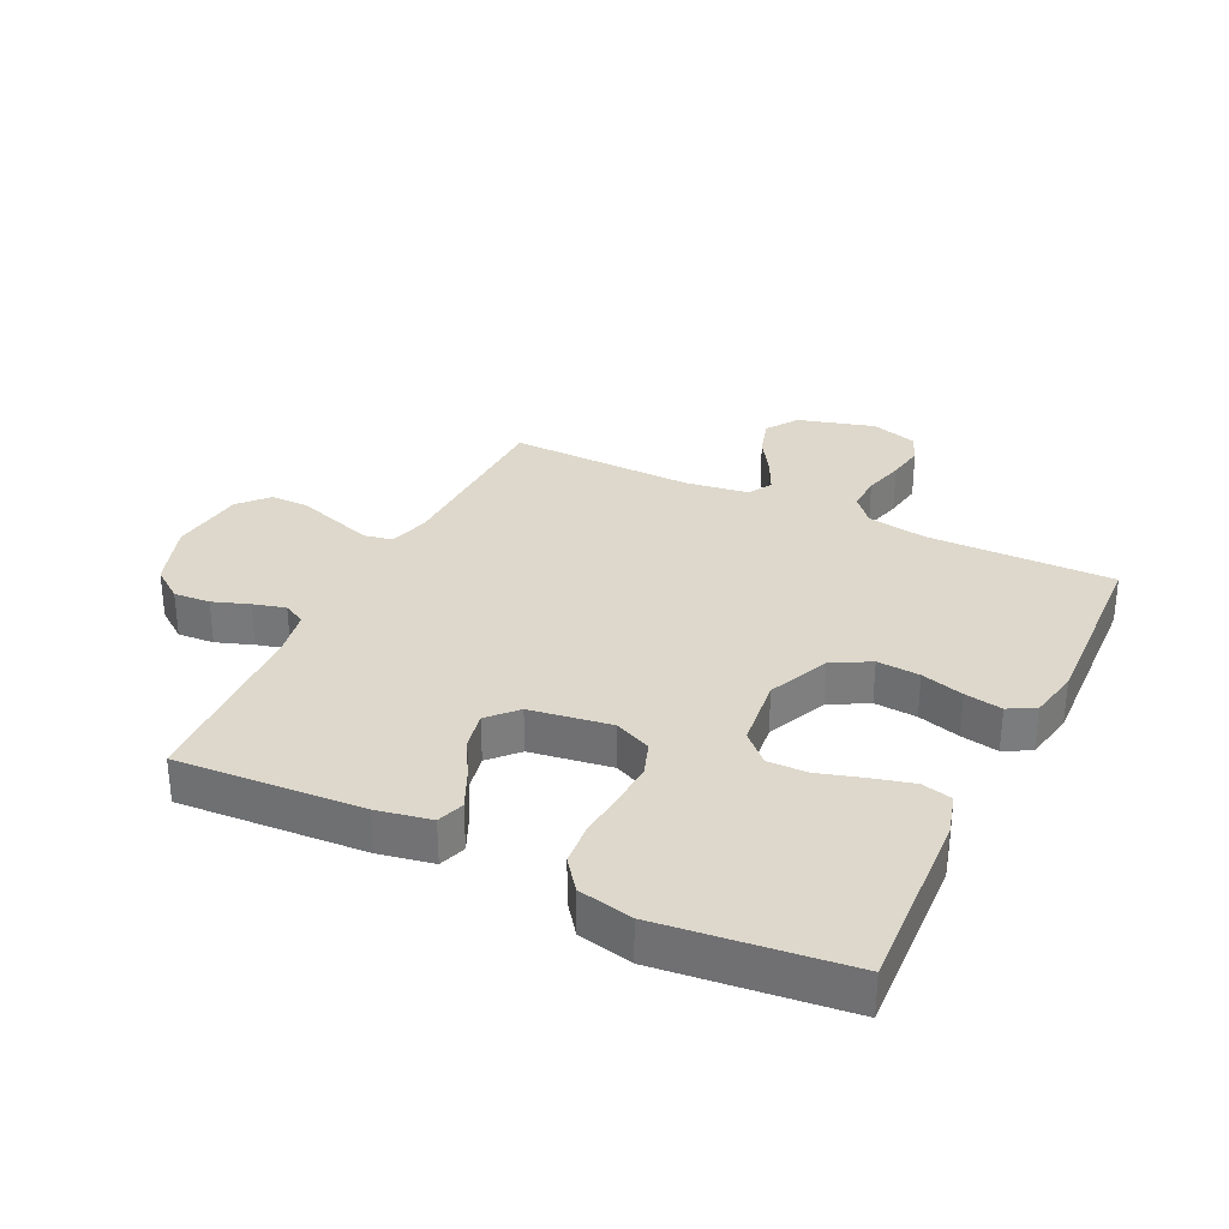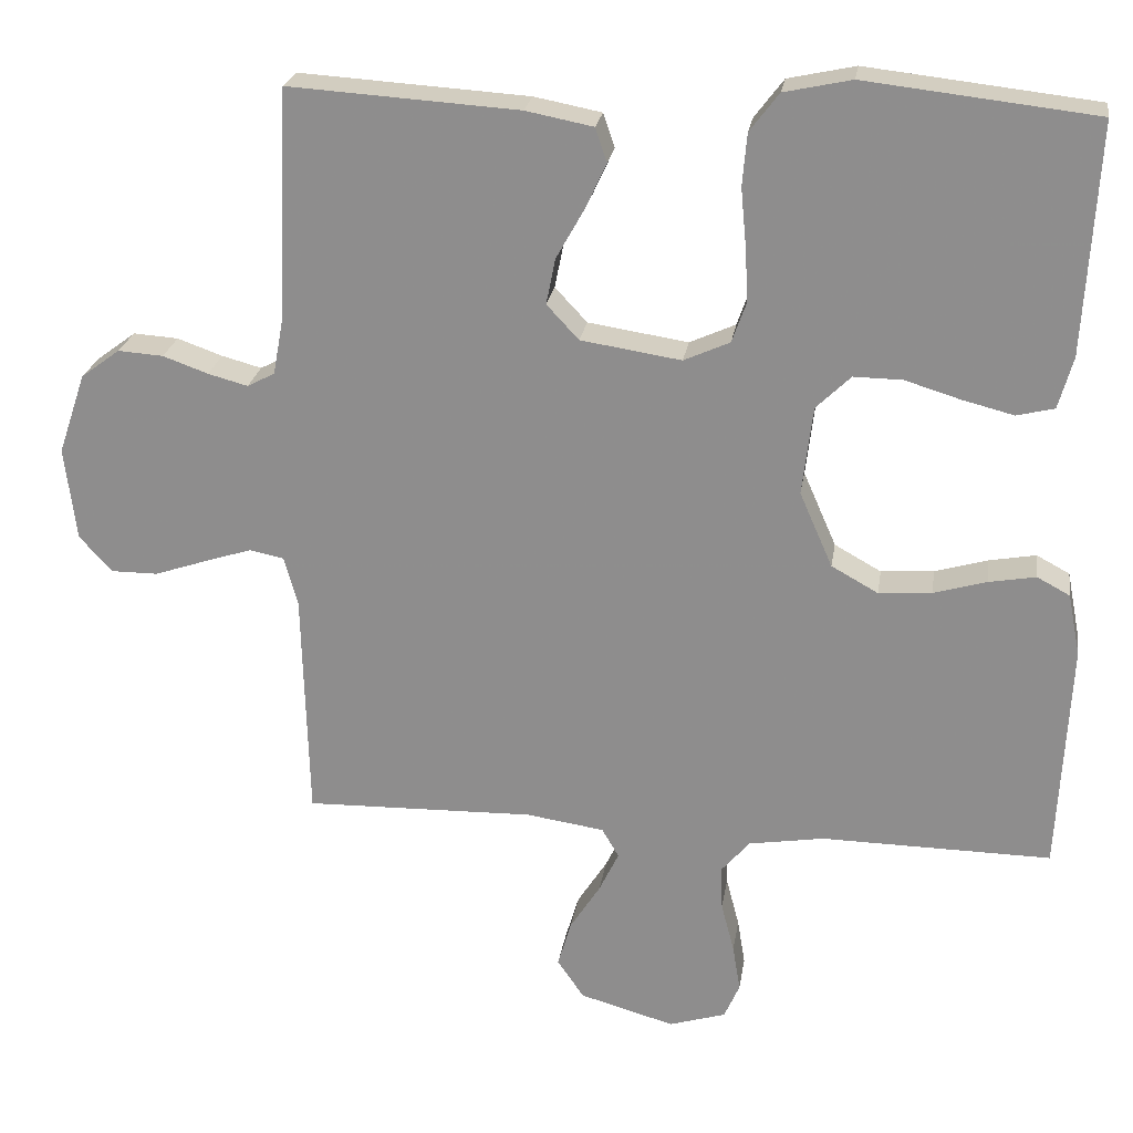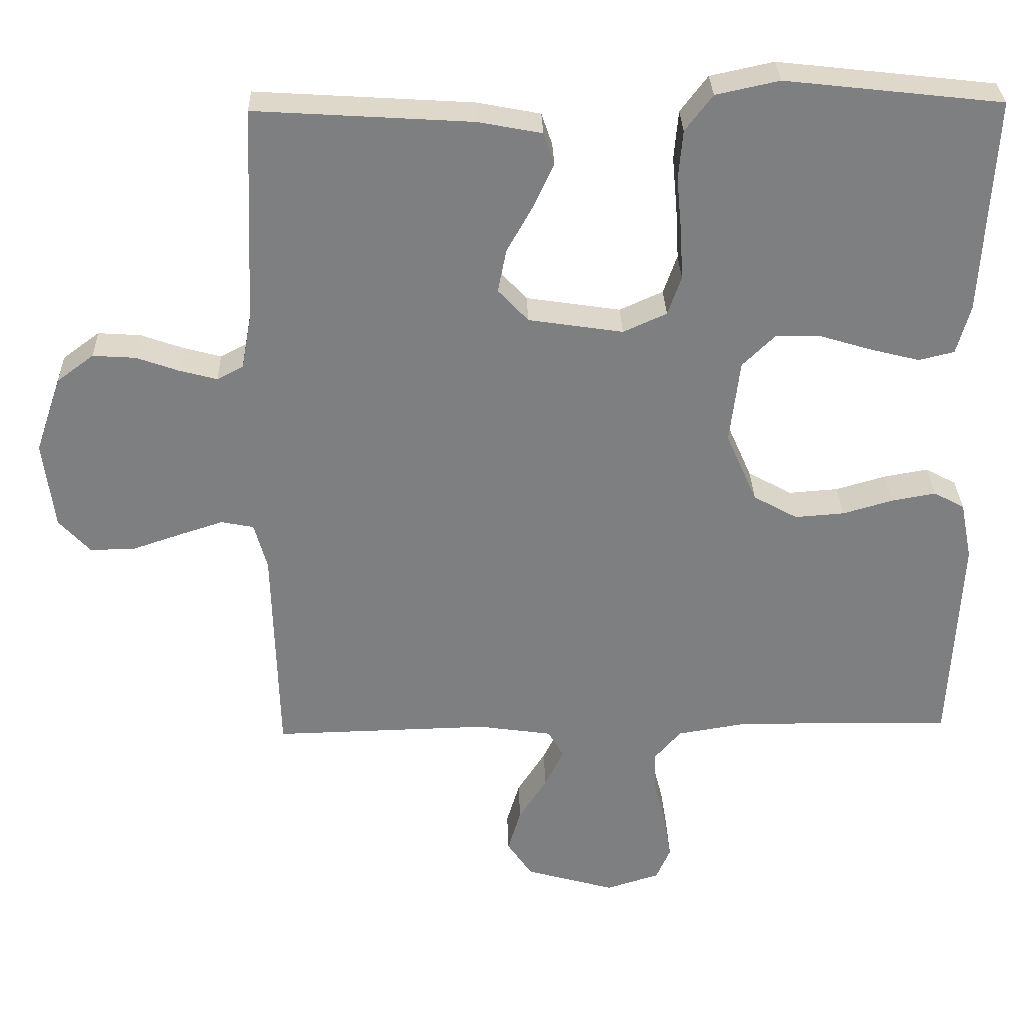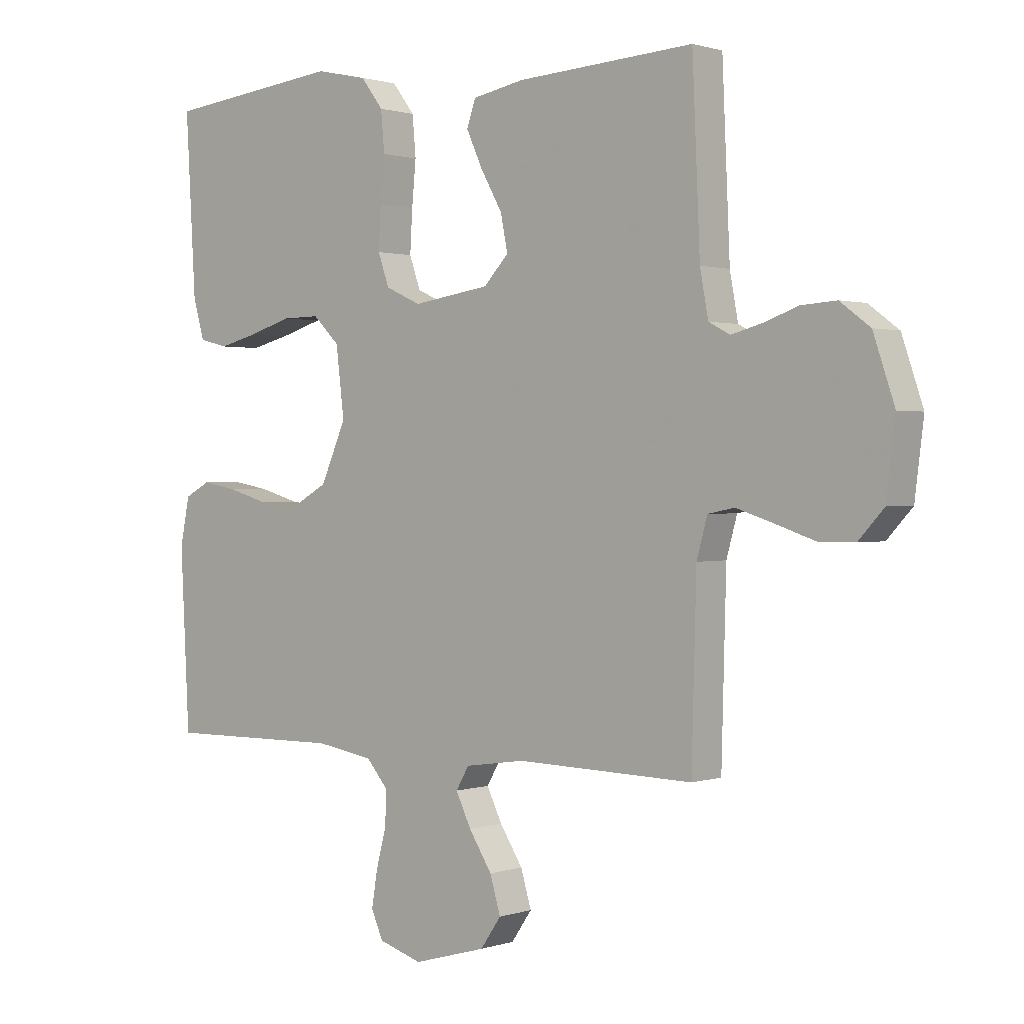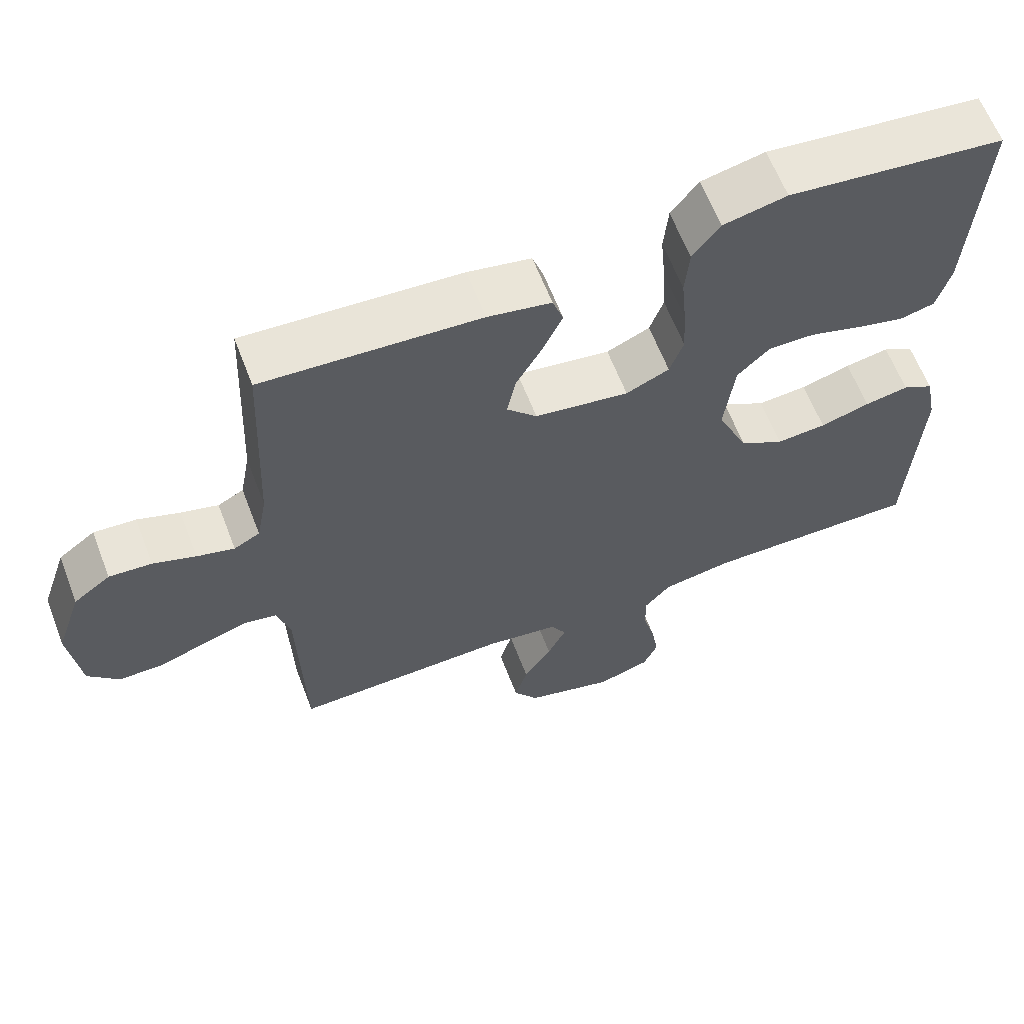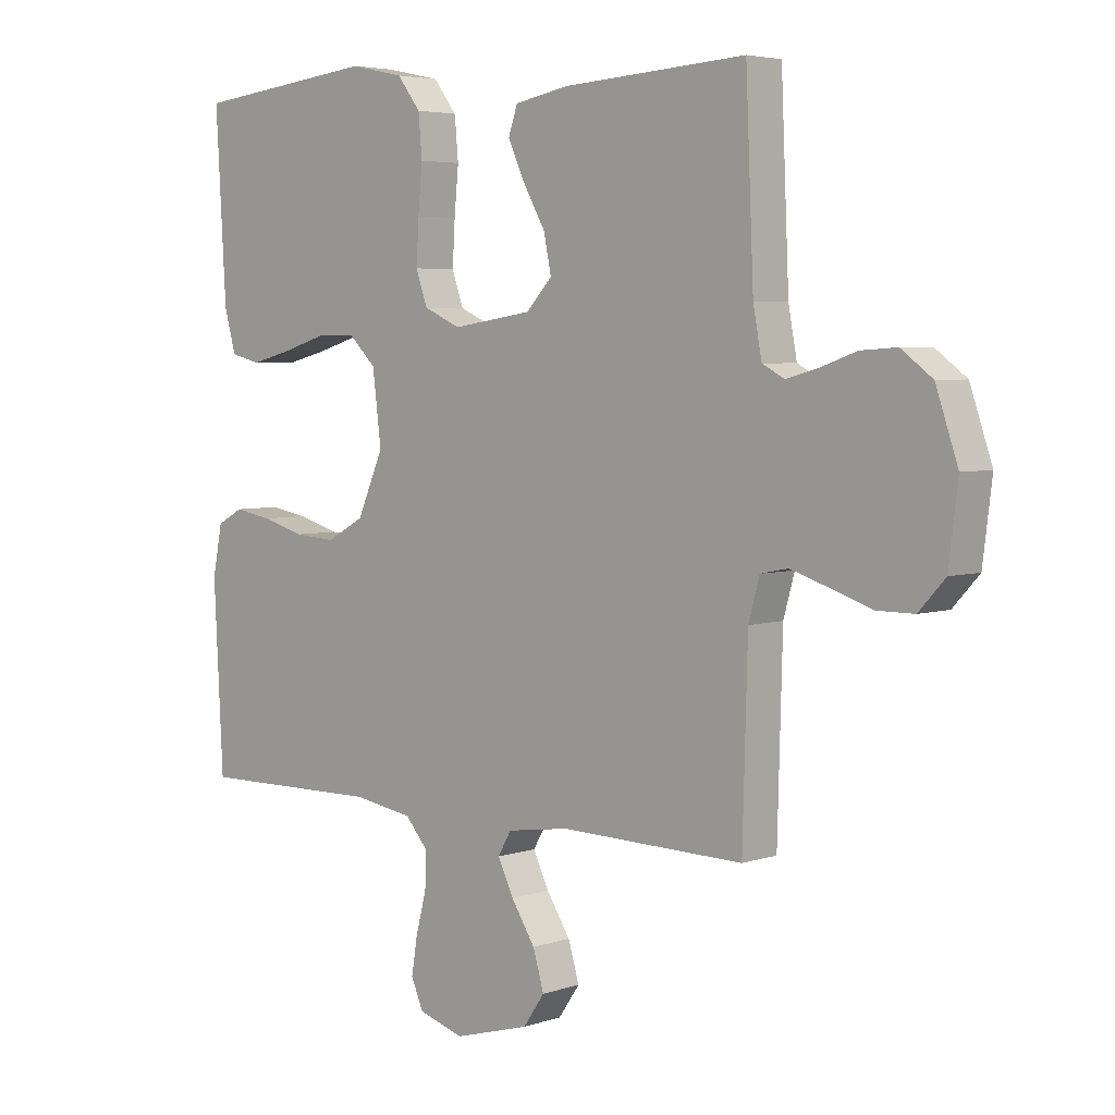
<metadata>
{"format":"obj","ext":"obj","renderer":"f3d","projection":"perspective","resolution":1024,"background":"white","views":[{"elev":31.5,"azim":25.9,"up":"+Y"},{"elev":23.7,"azim":8.7,"up":"+Z"},{"elev":30.5,"azim":-1.7,"up":"+Z"},{"elev":1.0,"azim":-140.0,"up":"+Z"},{"elev":62.7,"azim":-21.0,"up":"+Z"},{"elev":4.5,"azim":-137.1,"up":"+Z"}]}
</metadata>
<code>
v -0.5 0.07 -0.5
v -0.508 0.07 -0.2
v -0.526 0.07 -0.135
v -0.571 0.07 -0.126
v -0.633 0.07 -0.146
v -0.701 0.07 -0.169
v -0.762 0.07 -0.169
v -0.805 0.07 -0.122
v -0.82 0.07 0
v -0.784 0.07 0.106
v -0.733 0.07 0.144
v -0.674 0.07 0.14
v -0.615 0.07 0.119
v -0.563 0.07 0.105
v -0.527 0.07 0.124
v -0.513 0.07 0.2
v -0.5 0.07 0.5
v -0.2 0.07 0.481
v -0.112 0.07 0.464
v -0.097 0.07 0.42
v -0.124 0.07 0.361
v -0.161 0.07 0.295
v -0.173 0.07 0.235
v -0.131 0.07 0.19
v 0 0.07 0.17
v 0.06 0.07 0.197
v 0.079 0.07 0.251
v 0.075 0.07 0.322
v 0.068 0.07 0.397
v 0.074 0.07 0.465
v 0.112 0.07 0.515
v 0.2 0.07 0.534
v 0.5 0.07 0.5
v 0.483 0.07 0.2
v 0.464 0.07 0.132
v 0.415 0.07 0.12
v 0.348 0.07 0.137
v 0.276 0.07 0.159
v 0.212 0.07 0.16
v 0.167 0.07 0.116
v 0.153 0.07 0
v 0.196 0.07 -0.098
v 0.257 0.07 -0.132
v 0.326 0.07 -0.127
v 0.395 0.07 -0.107
v 0.456 0.07 -0.096
v 0.499 0.07 -0.119
v 0.515 0.07 -0.2
v 0.5 0.07 -0.5
v 0.2 0.07 -0.496
v 0.102 0.07 -0.512
v 0.065 0.07 -0.555
v 0.067 0.07 -0.613
v 0.084 0.07 -0.678
v 0.094 0.07 -0.739
v 0.074 0.07 -0.785
v 0 0.07 -0.808
v -0.124 0.07 -0.773
v -0.159 0.07 -0.722
v -0.141 0.07 -0.661
v -0.102 0.07 -0.6
v -0.076 0.07 -0.546
v -0.098 0.07 -0.508
v -0.2 0.07 -0.493
v -0.5 0 -0.5
v -0.508 0 -0.2
v -0.526 0 -0.135
v -0.571 0 -0.126
v -0.633 0 -0.146
v -0.701 0 -0.169
v -0.762 0 -0.169
v -0.805 0 -0.122
v -0.82 0 0
v -0.784 0 0.106
v -0.733 0 0.144
v -0.674 0 0.14
v -0.615 0 0.119
v -0.563 0 0.105
v -0.527 0 0.124
v -0.513 0 0.2
v -0.5 0 0.5
v -0.2 0 0.481
v -0.112 0 0.464
v -0.097 0 0.42
v -0.124 0 0.361
v -0.161 0 0.295
v -0.173 0 0.235
v -0.131 0 0.19
v 0 0 0.17
v 0.06 0 0.197
v 0.079 0 0.251
v 0.075 0 0.322
v 0.068 0 0.397
v 0.074 0 0.465
v 0.112 0 0.515
v 0.2 0 0.534
v 0.5 0 0.5
v 0.483 0 0.2
v 0.464 0 0.132
v 0.415 0 0.12
v 0.348 0 0.137
v 0.276 0 0.159
v 0.212 0 0.16
v 0.167 0 0.116
v 0.153 0 0
v 0.196 0 -0.098
v 0.257 0 -0.132
v 0.326 0 -0.127
v 0.395 0 -0.107
v 0.456 0 -0.096
v 0.499 0 -0.119
v 0.515 0 -0.2
v 0.5 0 -0.5
v 0.2 0 -0.496
v 0.102 0 -0.512
v 0.065 0 -0.555
v 0.067 0 -0.613
v 0.084 0 -0.678
v 0.094 0 -0.739
v 0.074 0 -0.785
v 0 0 -0.808
v -0.124 0 -0.773
v -0.159 0 -0.722
v -0.141 0 -0.661
v -0.102 0 -0.6
v -0.076 0 -0.546
v -0.098 0 -0.508
v -0.2 0 -0.493
f 59 60 61
f 58 59 61
f 57 58 61
f 56 57 61
f 55 56 61
f 54 55 61
f 53 54 61
f 52 53 61 62
f 51 52 62 63
f 48 49 50
f 47 48 50
f 46 47 50
f 45 46 50
f 44 45 50
f 51 63 64
f 50 51 64
f 44 50 64
f 43 44 64
f 36 37 38
f 35 36 38
f 34 35 38
f 33 34 38
f 32 33 38
f 31 32 38
f 30 31 38
f 29 30 38
f 28 29 38
f 27 28 38 39
f 26 27 39 40
f 20 21 22
f 19 20 22
f 18 19 22
f 17 18 22
f 16 17 22
f 15 16 22 23
f 14 15 23 24
f 11 12 13
f 10 11 13
f 9 10 13
f 8 9 13
f 7 8 13
f 6 7 13
f 5 6 13
f 4 5 13 14
f 14 24 25
f 4 14 25
f 3 4 25
f 64 1 2
f 43 64 2
f 42 43 2
f 26 40 41
f 26 41 42
f 25 26 42
f 3 25 42
f 2 3 42
f 125 124 123
f 125 123 122
f 125 122 121
f 125 121 120
f 125 120 119
f 125 119 118
f 125 118 117
f 126 125 117 116
f 127 126 116 115
f 114 113 112
f 114 112 111
f 114 111 110
f 114 110 109
f 114 109 108
f 128 127 115
f 128 115 114
f 128 114 108
f 128 108 107
f 102 101 100
f 102 100 99
f 102 99 98
f 102 98 97
f 102 97 96
f 102 96 95
f 102 95 94
f 102 94 93
f 102 93 92
f 103 102 92 91
f 104 103 91 90
f 86 85 84
f 86 84 83
f 86 83 82
f 86 82 81
f 86 81 80
f 87 86 80 79
f 88 87 79 78
f 77 76 75
f 77 75 74
f 77 74 73
f 77 73 72
f 77 72 71
f 77 71 70
f 77 70 69
f 78 77 69 68
f 89 88 78
f 89 78 68
f 89 68 67
f 66 65 128
f 66 128 107
f 66 107 106
f 105 104 90
f 106 105 90
f 106 90 89
f 106 89 67
f 106 67 66
f 1 65 66 2
f 2 66 67 3
f 3 67 68 4
f 4 68 69 5
f 5 69 70 6
f 6 70 71 7
f 7 71 72 8
f 8 72 73 9
f 9 73 74 10
f 10 74 75 11
f 11 75 76 12
f 12 76 77 13
f 13 77 78 14
f 14 78 79 15
f 15 79 80 16
f 16 80 81 17
f 17 81 82 18
f 18 82 83 19
f 19 83 84 20
f 20 84 85 21
f 21 85 86 22
f 22 86 87 23
f 23 87 88 24
f 24 88 89 25
f 25 89 90 26
f 26 90 91 27
f 27 91 92 28
f 28 92 93 29
f 29 93 94 30
f 30 94 95 31
f 31 95 96 32
f 32 96 97 33
f 33 97 98 34
f 34 98 99 35
f 35 99 100 36
f 36 100 101 37
f 37 101 102 38
f 38 102 103 39
f 39 103 104 40
f 40 104 105 41
f 41 105 106 42
f 42 106 107 43
f 43 107 108 44
f 44 108 109 45
f 45 109 110 46
f 46 110 111 47
f 47 111 112 48
f 48 112 113 49
f 49 113 114 50
f 50 114 115 51
f 51 115 116 52
f 52 116 117 53
f 53 117 118 54
f 54 118 119 55
f 55 119 120 56
f 56 120 121 57
f 57 121 122 58
f 58 122 123 59
f 59 123 124 60
f 60 124 125 61
f 61 125 126 62
f 62 126 127 63
f 63 127 128 64
f 64 128 65 1

</code>
